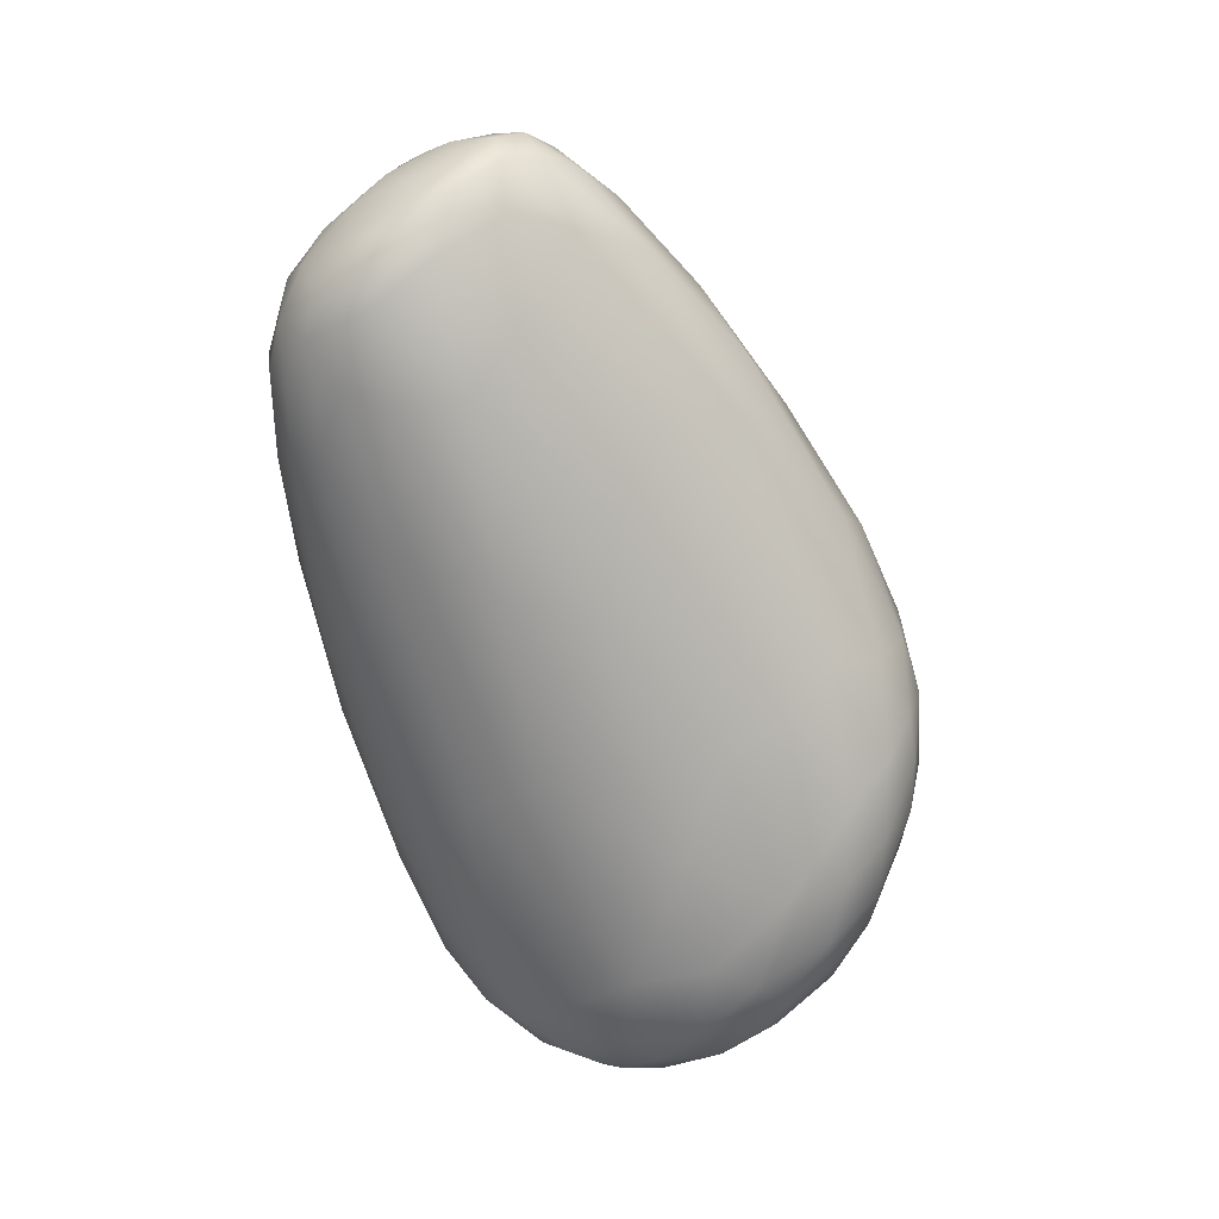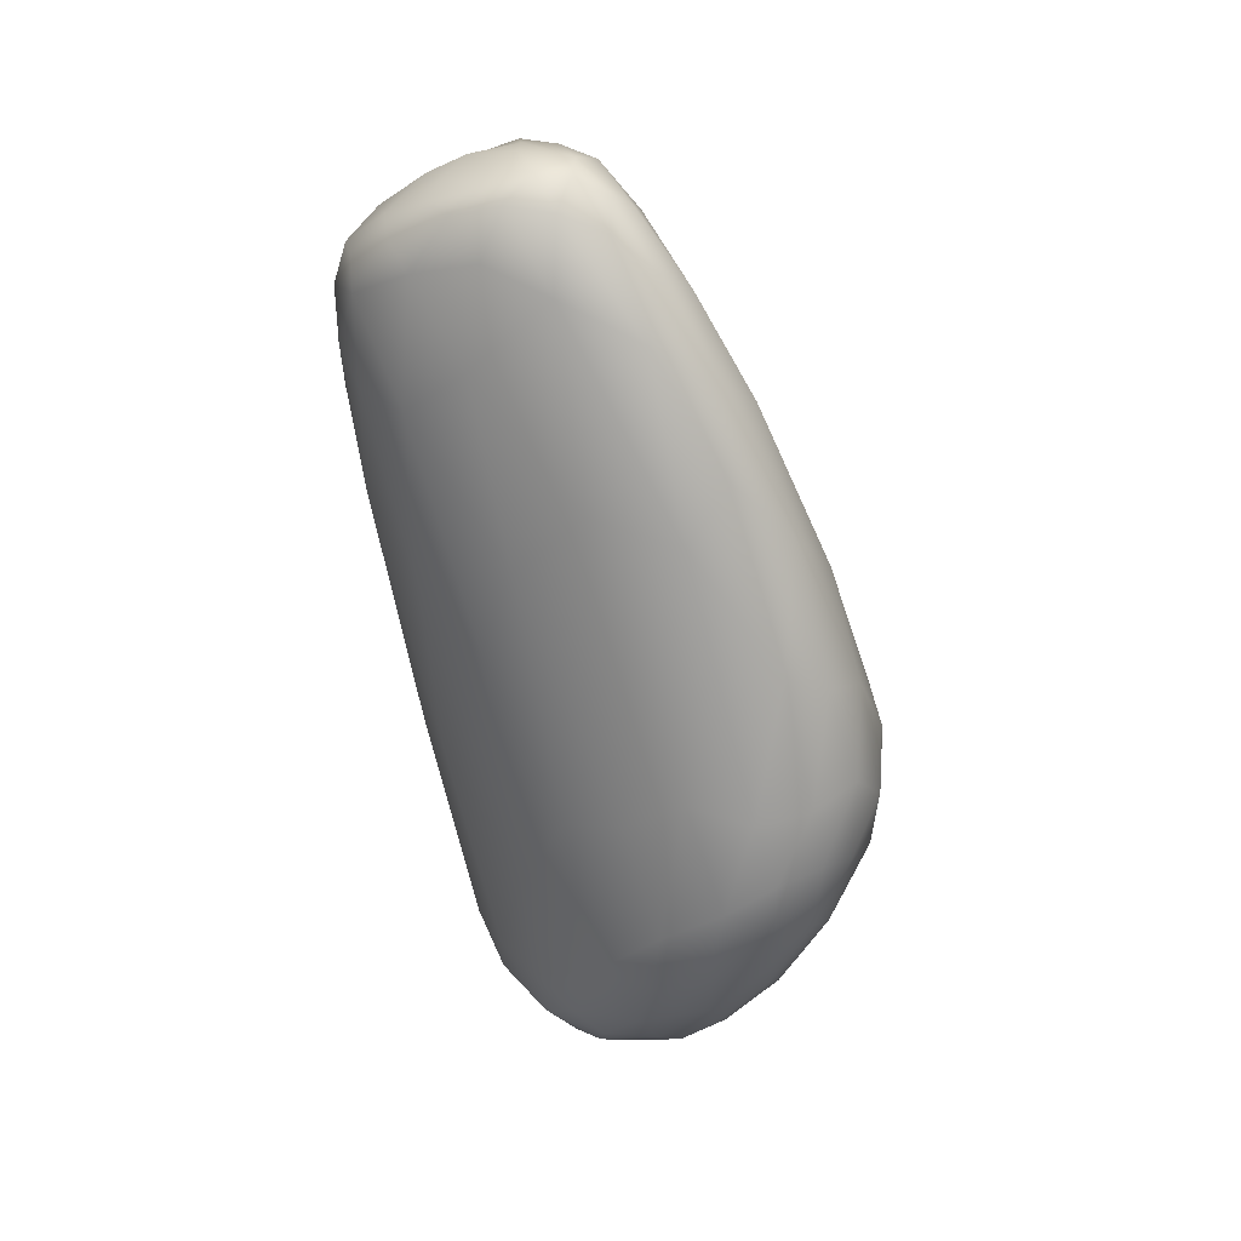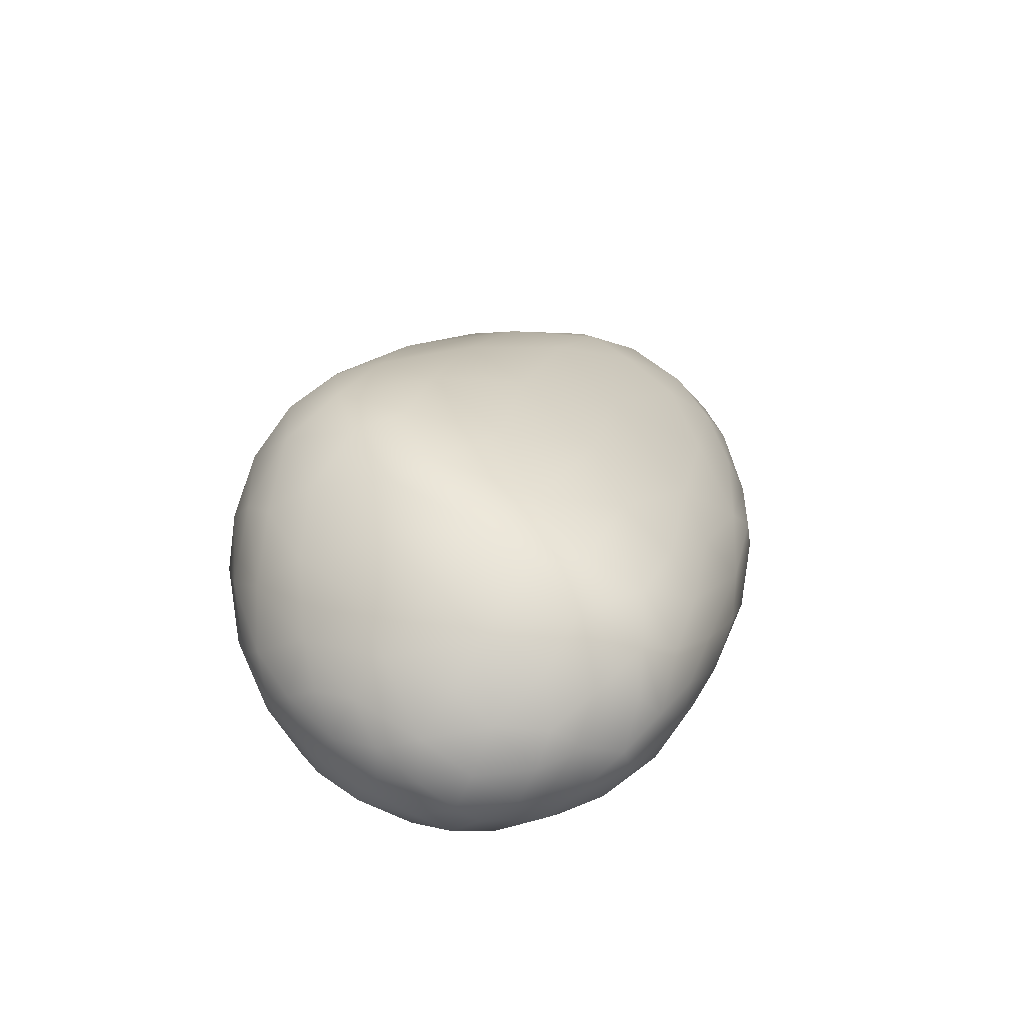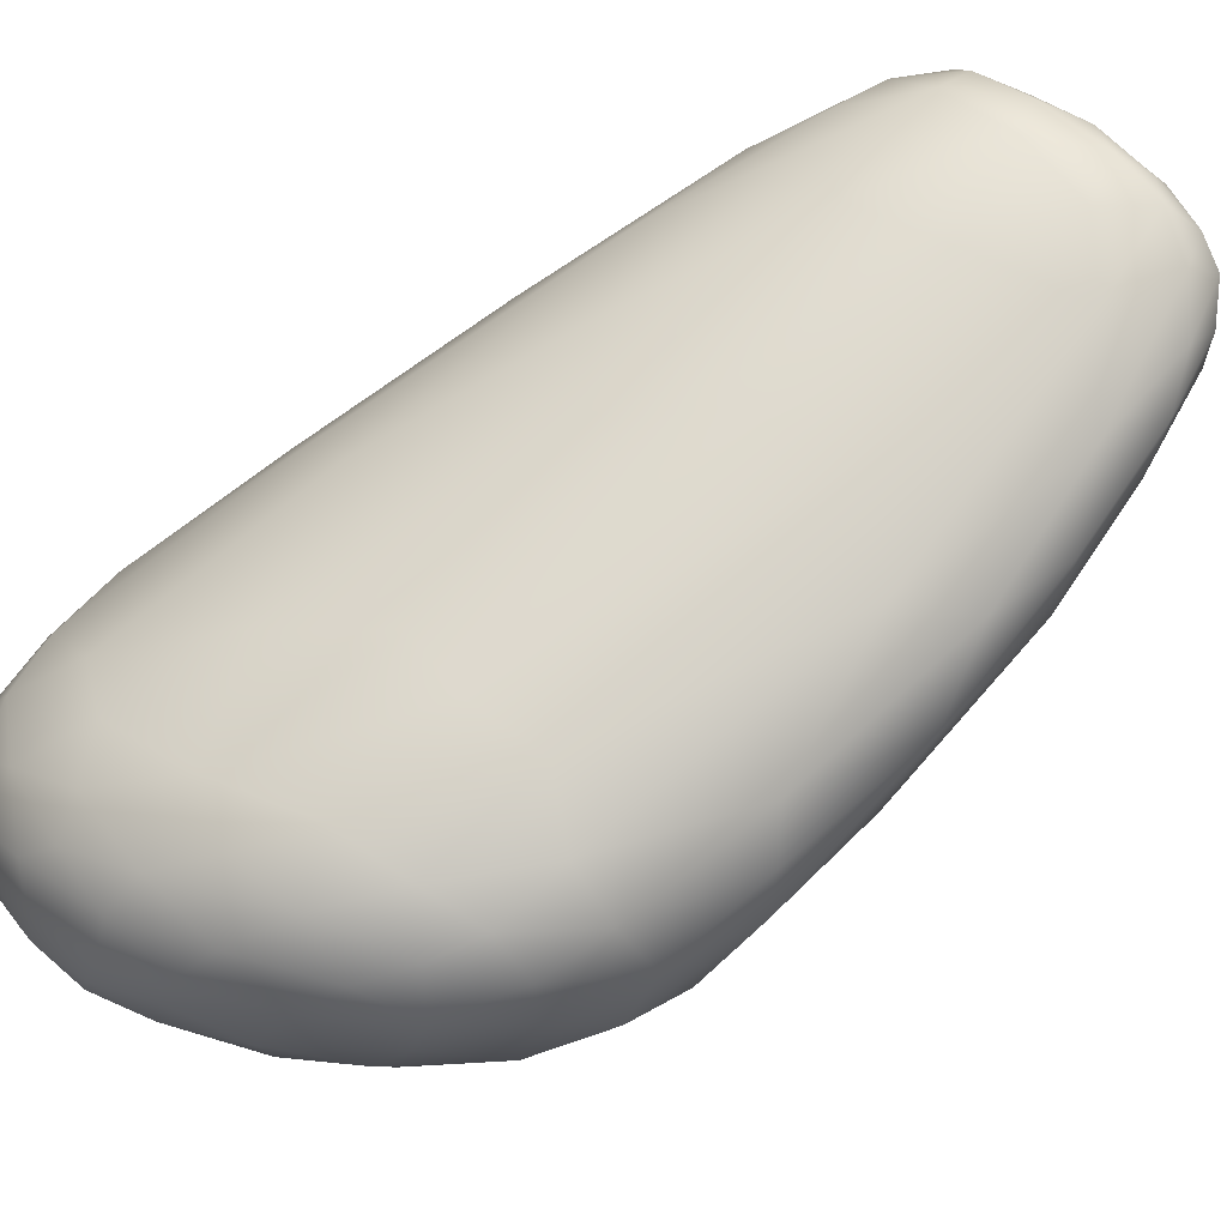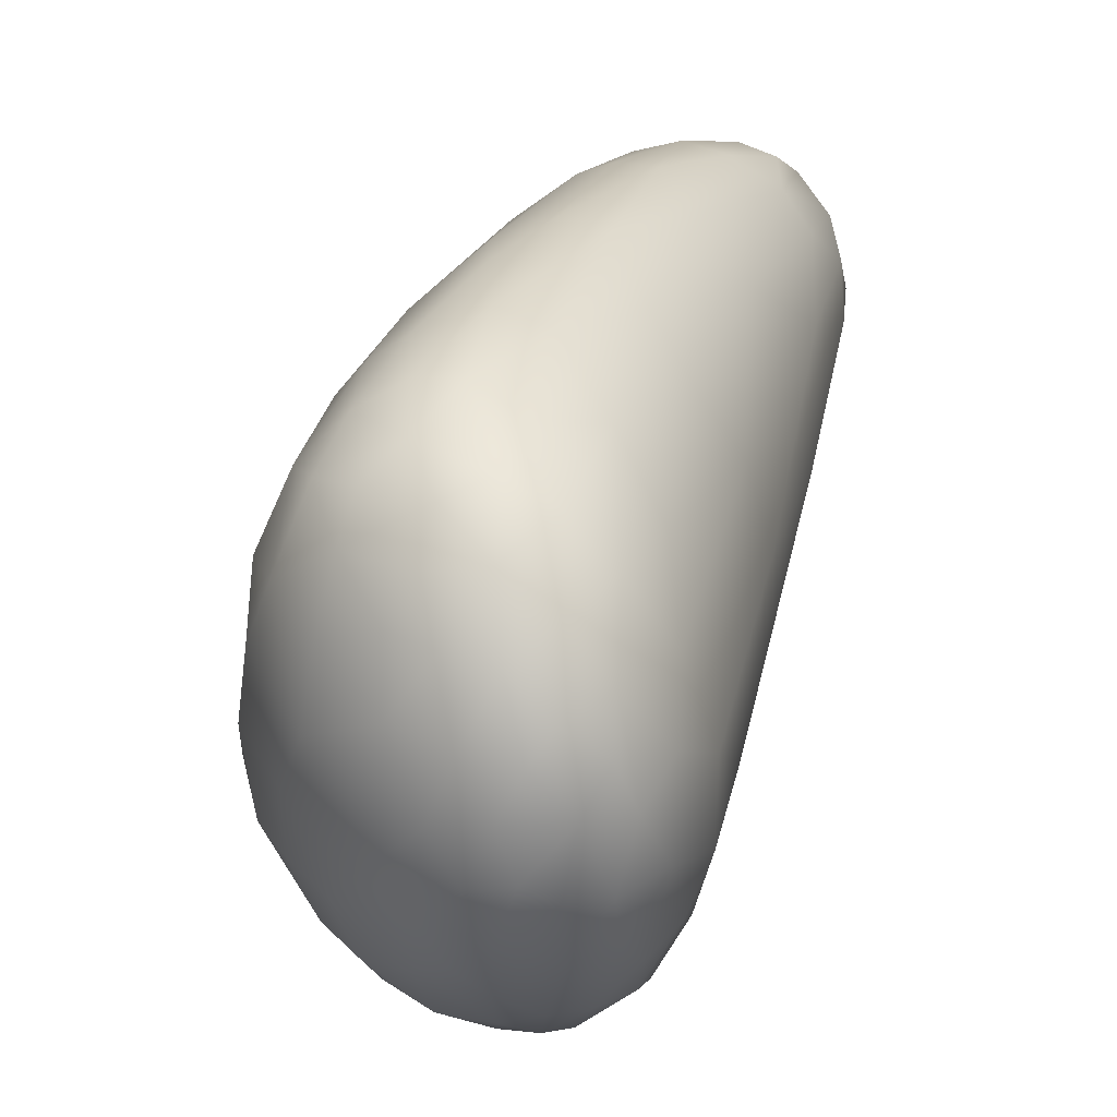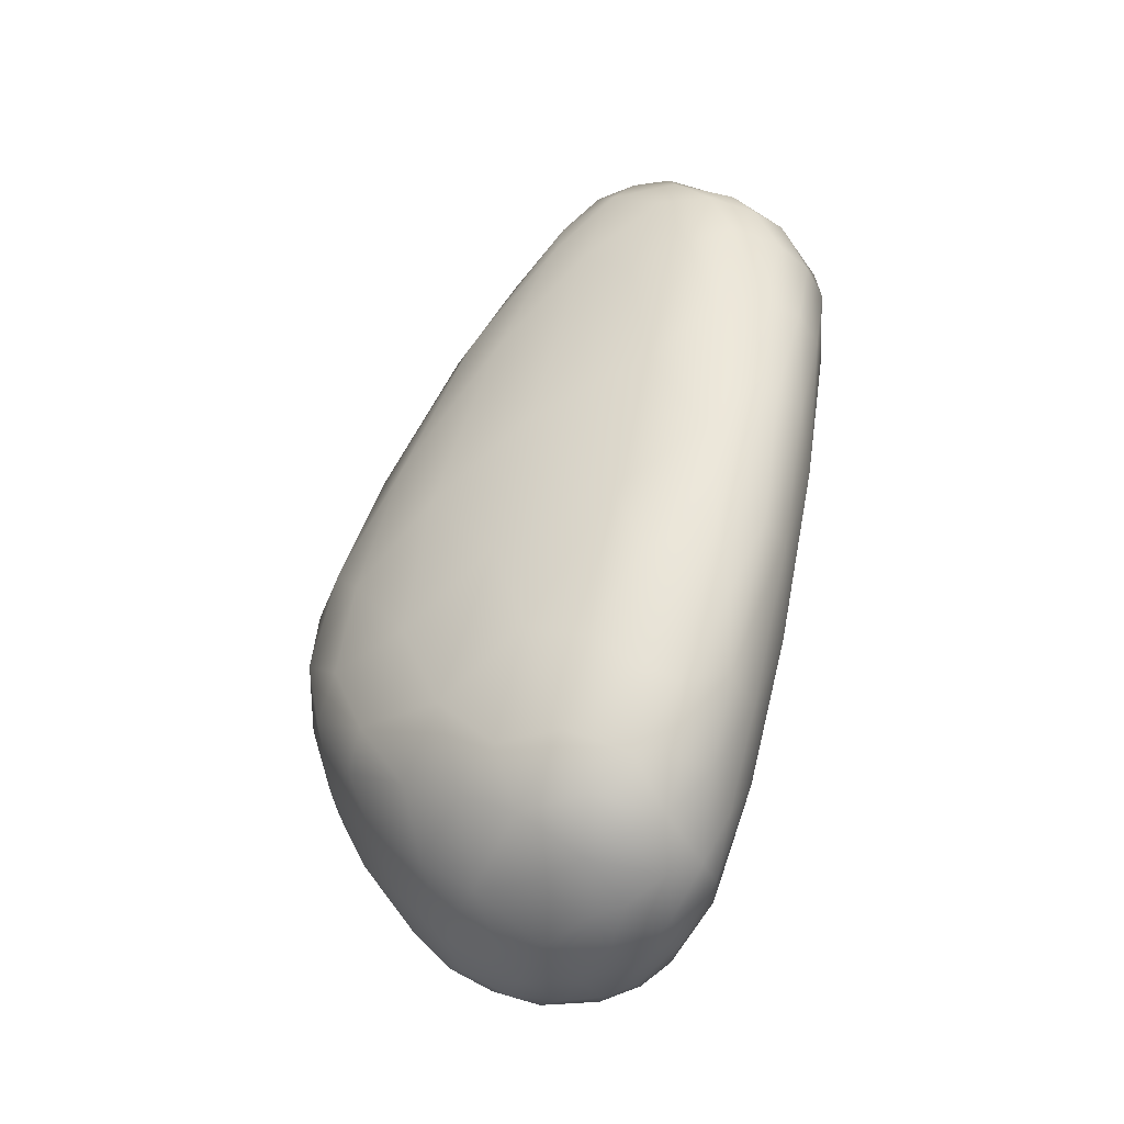
<metadata>
{"format":"obj","ext":"obj","renderer":"f3d","projection":"perspective","resolution":1024,"background":"white","views":[{"elev":23.5,"azim":-78.3,"up":"+Z"},{"elev":45.2,"azim":-30.7,"up":"+Z"},{"elev":-62.2,"azim":81.2,"up":"+Z"},{"elev":-53.6,"azim":-61.3,"up":"+Y"},{"elev":10.7,"azim":-166.7,"up":"+Y"},{"elev":-39.4,"azim":138.7,"up":"+Z"}]}
</metadata>
<code>
v -2.419 -98.76 1544
v -2.208 -98.91 1544
v -2.307 -98.69 1544
v -1.976 -98.84 1544
v -2.144 -98.72 1544
v -1.929 -97.46 1545
v -2.055 -97.62 1544
v -1.806 -97.59 1544
v -2.028 -96.78 1547
v -2.154 -96.77 1548
v -2.217 -96.74 1547
v -2.345 -96.76 1548
v -1.936 -97.34 1548
v -1.787 -97.39 1548
v -1.858 -97.64 1548
v -2.169 -97.51 1548
v -2.019 -97.48 1548
v -2.07 -97.69 1548
v -1.271 -97.83 1546
v -1.34 -97.7 1545
v -1.233 -98.14 1545
v -1.492 -98.54 1545
v -1.779 -98.74 1544
v -1.619 -98.89 1545
v -2.767 -98.43 1545
v -2.686 -98.7 1545
v -2.712 -98.34 1545
v -1.19 -98.2 1546
v -1.359 -97.68 1547
v -1.354 -97.95 1547
v -1.618 -97.26 1547
v -1.542 -97.52 1548
v -1.738 -97.16 1548
v -2.77 -97.85 1547
v -2.776 -98 1546
v -2.753 -97.36 1547
v -2.742 -97.2 1548
v -2.765 -97.42 1548
v -2.672 -97.04 1548
v -2.608 -97.06 1548
v -2.671 -97.24 1548
v -2.716 -97.33 1548
v -2.713 -97.67 1546
v -2.697 -98.08 1545
v -1.152 -98.32 1546
v -1.25 -98.8 1545
v -1.166 -98.61 1545
v -1.277 -98.42 1545
v -1.119 -98.78 1546
v -1.423 -98.83 1545
v -2.63 -98.5 1544
v -2.263 -97.6 1548
v -2.241 -97.75 1548
v -2.588 -97.43 1546
v -2.621 -97.75 1545
v -1.729 -97.6 1548
v -2.417 -97.43 1548
v -2.277 -97.34 1548
v -2.125 -97.24 1548
v -1.878 -97.22 1548
v -1.677 -97.44 1548
v -2.574 -98.32 1544
v -2.577 -98.13 1544
v -2.422 -97.19 1546
v -2.445 -97.46 1545
v -2.554 -97.83 1545
v -2.434 -97.92 1544
v -2.393 -97.65 1545
v -2.256 -97.42 1545
v -2.244 -97.78 1544
v -2.213 -97.55 1544
v -2.494 -97.21 1548
v -2.005 -97.8 1544
v -1.75 -97.77 1544
v -1.924 -97.97 1544
v -1.689 -98.03 1544
v -1.929 -98.23 1544
v -1.618 -98.34 1544
v -1.814 -98.42 1544
v -2.045 -98.53 1544
v -1.624 -97.6 1545
v -1.49 -97.91 1545
v -1.363 -98.13 1545
v -1.481 -97.6 1545
v -1.346 -97.89 1545
v -1.488 -97.45 1545
v -2.106 -98.01 1544
v -2.284 -98.06 1544
v -2.435 -98.21 1544
v -2.353 -98.33 1544
v -2.483 -98.5 1544
v -2.556 -98.76 1544
v -2.166 -98.28 1544
v -2.259 -98.5 1544
v -1.517 -97.31 1546
v -1.614 -97.16 1547
v -1.812 -96.92 1547
v -1.771 -97.01 1548
v -1.895 -96.97 1548
v -1.936 -96.87 1548
v -2.068 -96.83 1548
v -2.542 -96.88 1548
v -2.681 -97.07 1547
v -2.614 -97.18 1546
v -2.569 -96.92 1547
v -2.498 -96.82 1548
v -2.393 -96.79 1547
v -2.401 -96.95 1548
v -2.258 -96.83 1548
v -2.027 -96.93 1548
v -2.424 -96.94 1546
v -2.23 -97.21 1545
v -2.05 -97.31 1545
v -1.873 -97.32 1545
v -2.236 -96.97 1546
v -2.024 -97.14 1545
v -1.926 -97.04 1545
v -2.063 -96.92 1546
v -2.244 -96.8 1547
v -2.08 -96.79 1547
v -1.609 -97.22 1546
v -1.784 -96.98 1546
v -1.952 -96.83 1547
v -1.637 -97.32 1545
v -1.847 -97 1546
v -2.576 -97.4 1548
v -1.698 -97.42 1545
v -1.796 -97.22 1545
v -2.396 -99 1545
v -2.035 -99.02 1545
v -2.022 -99.53 1546
v -1.824 -99.54 1546
v -2.046 -99.53 1546
v -1.78 -98.71 1548
v -2.012 -98.75 1547
v -1.926 -98.32 1548
v -1.685 -98.48 1548
v -1.879 -99.1 1545
v -2.284 -99.44 1546
v -1.534 -97.71 1548
v -1.187 -98.92 1546
v -1.218 -98.49 1547
v -1.126 -98.67 1546
v -1.401 -98.21 1548
v -2.181 -96.97 1548
v -2.703 -97.71 1548
v -2.685 -98.25 1547
v -2.552 -98.3 1547
v -2.575 -97.57 1548
v -2.511 -97.91 1548
v -2.728 -98.62 1546
v -2.598 -98.77 1546
v -2.744 -98.76 1545
v -2.669 -98.95 1545
v -1.196 -99.11 1546
v -1.2 -99.01 1546
v -1.408 -99.17 1545
v -1.633 -99.17 1545
v -2.575 -99.05 1545
v -2.615 -99.07 1545
v -2.446 -99 1546
v -2.431 -99.28 1546
v -2.478 -99.3 1545
v -2.497 -99.23 1545
v -2.005 -97.08 1548
v -2.256 -97.12 1548
v -1.839 -97.14 1548
v -2.243 -99.16 1546
v -2.212 -99.43 1546
v -2.266 -99.42 1545
v -1.991 -99.48 1545
v -1.689 -99.47 1546
v -1.848 -99.36 1545
v -1.615 -99.49 1546
v -1.6 -99.36 1545
v -1.393 -99.33 1546
v -2.539 -98.96 1545
v -2.203 -99.38 1545
v -2.403 -99.24 1545
v -2.094 -99.31 1545
v -2.279 -99.23 1545
v -2.15 -99.14 1545
v -1.336 -98.81 1547
v -1.62 -97.75 1548
v -1.604 -98.12 1548
v -1.493 -98.44 1548
v -1.728 -97.88 1548
v -1.839 -97.88 1548
v -1.561 -98.85 1547
v -1.781 -98.15 1548
v -1.914 -98.01 1548
v -2.401 -97.6 1548
v -2.373 -97.8 1548
v -2.295 -98.46 1547
v -2.186 -98.05 1548
v -1.96 -97.79 1548
v -2.078 -97.88 1548
v -2.035 -99.36 1546
v -2.004 -99.5 1546
v -1.8 -99.43 1546
v -1.782 -99.15 1547
v -1.255 -99.15 1546
v -1.395 -99.15 1547
v -1.6 -99.21 1547
v -1.386 -99.35 1546
v -1.55 -99.39 1546
v -1.79 -99.52 1546
g grp1
f 3 2 1
f 5 4 2
f 8 7 6
f 11 10 9
f 12 10 11
f 15 14 13
f 18 17 16
f 21 20 19
f 24 23 22
f 27 26 25
f 19 29 28
f 30 28 29
f 32 29 31
f 32 30 29
f 33 32 31
f 36 35 34
f 38 37 36
f 41 40 39
f 42 41 39
f 42 39 37
f 38 42 37
f 43 25 35
f 25 43 44
f 27 25 44
f 19 28 45
f 45 21 19
f 48 47 46
f 47 21 45
f 49 47 45
f 48 21 47
f 48 50 22
f 50 24 22
f 27 51 26
f 53 18 52
f 18 15 17
f 55 43 54
f 55 44 43
f 52 18 16
f 17 15 13
f 14 15 56
f 58 57 52
f 16 58 52
f 59 58 16
f 59 16 17
f 59 17 13
f 60 13 14
f 14 56 61
f 63 62 51
f 27 63 51
f 44 63 27
f 65 54 64
f 65 55 54
f 66 55 65
f 66 44 55
f 63 44 66
f 66 67 63
f 69 68 65
f 68 66 65
f 68 67 66
f 68 70 67
f 71 68 69
f 71 7 70
f 68 71 70
f 57 58 72
f 74 73 7
f 8 74 7
f 74 75 73
f 76 75 74
f 77 75 76
f 78 77 76
f 79 77 78
f 79 23 80
f 78 22 23
f 78 23 79
f 81 74 8
f 82 76 74
f 83 48 22
f 78 83 22
f 82 83 78
f 82 74 81
f 82 81 84
f 85 82 84
f 83 82 85
f 76 82 78
f 85 21 83
f 20 85 84
f 20 84 86
f 85 20 21
f 73 70 7
f 73 87 70
f 88 67 70
f 87 88 70
f 89 67 88
f 89 62 63
f 67 89 63
f 91 89 90
f 51 62 91
f 91 62 89
f 51 92 26
f 91 1 92
f 91 92 51
f 75 87 73
f 93 88 87
f 90 89 88
f 93 90 88
f 94 90 93
f 94 91 90
f 3 91 94
f 3 1 91
f 87 77 93
f 75 77 87
f 80 93 77
f 80 94 93
f 5 94 80
f 3 5 2
f 5 3 94
f 80 77 79
f 23 4 80
f 80 4 5
f 95 29 19
f 96 29 95
f 31 29 96
f 98 96 97
f 96 98 31
f 98 33 31
f 99 33 98
f 98 100 99
f 100 98 97
f 10 101 100
f 99 100 101
f 97 9 100
f 9 10 100
f 39 40 102
f 103 37 39
f 37 103 36
f 103 104 36
f 43 36 104
f 103 105 104
f 105 103 39
f 105 39 102
f 106 105 102
f 106 107 105
f 12 106 102
f 109 102 108
f 12 102 109
f 106 12 107
f 101 110 99
f 101 10 109
f 71 6 7
f 104 54 43
f 64 104 111
f 104 64 54
f 112 65 64
f 112 69 65
f 113 6 71
f 113 71 69
f 112 113 69
f 6 113 114
f 111 104 105
f 115 112 64
f 115 64 111
f 116 112 115
f 118 117 116
f 118 116 115
f 112 116 113
f 107 111 105
f 119 115 111
f 107 119 111
f 119 118 115
f 119 11 120
f 119 120 118
f 11 119 107
f 12 11 107
f 9 120 11
f 19 20 95
f 86 95 20
f 121 95 86
f 122 97 96
f 122 96 95
f 122 9 97
f 123 9 122
f 123 120 9
f 124 121 86
f 121 122 95
f 125 122 121
f 125 121 124
f 72 126 57
f 126 72 41
f 125 120 123
f 125 123 122
f 125 117 118
f 124 86 84
f 127 124 84
f 127 84 81
f 128 124 127
f 114 128 127
f 128 125 124
f 128 116 117
f 128 117 125
f 116 114 113
f 114 116 128
f 6 127 81
f 6 81 8
f 6 114 127
f 120 125 118
f 109 10 12
f 46 50 48
f 21 48 83
f 34 38 36
f 35 36 43
f 2 129 1
f 130 2 4
f 1 129 92
f 133 132 131
f 136 135 134
f 136 134 137
f 23 138 4
f 4 138 130
f 133 131 139
f 138 23 24
f 61 140 32
f 143 142 141
f 28 142 143
f 28 30 142
f 142 30 144
f 144 30 140
f 145 109 108
f 110 101 109
f 32 140 30
f 34 147 146
f 146 147 148
f 34 146 38
f 38 146 42
f 150 149 146
f 149 42 146
f 149 126 42
f 126 41 42
f 151 147 34
f 152 147 151
f 34 35 151
f 151 25 153
f 151 35 25
f 25 26 153
f 26 154 153
f 155 143 141
f 28 143 45
f 143 49 45
f 156 49 155
f 49 143 155
f 156 47 49
f 156 46 47
f 50 46 157
f 157 46 156
f 24 50 158
f 159 154 26
f 152 151 160
f 153 160 151
f 153 154 160
f 160 161 152
f 160 162 161
f 160 163 162
f 164 154 159
f 164 160 154
f 109 145 110
f 110 145 165
f 166 145 108
f 145 59 165
f 166 59 145
f 165 167 110
f 110 167 99
f 99 167 33
f 59 166 58
f 165 59 13
f 165 60 167
f 165 13 60
f 167 60 14
f 167 14 61
f 166 72 58
f 163 160 164
f 161 162 168
f 162 169 168
f 162 163 139
f 164 139 163
f 170 139 164
f 139 169 162
f 102 40 108
f 72 166 108
f 133 171 132
f 171 172 132
f 171 173 172
f 108 40 72
f 138 158 173
f 138 24 158
f 132 172 174
f 175 172 173
f 175 173 158
f 158 157 175
f 175 176 172
f 175 157 176
f 32 33 61
f 61 33 167
f 156 176 157
f 156 155 176
f 92 177 26
f 139 170 133
f 133 170 171
f 170 178 171
f 164 179 170
f 179 178 170
f 164 159 179
f 159 177 179
f 177 159 26
f 92 129 177
f 180 171 178
f 181 178 179
f 181 180 178
f 177 129 179
f 179 129 181
f 180 173 171
f 180 138 173
f 182 138 180
f 182 181 129
f 181 182 180
f 2 182 129
f 2 130 182
f 130 138 182
f 142 183 141
f 142 144 183
f 140 184 144
f 184 185 144
f 140 61 184
f 56 184 61
f 186 183 144
f 184 187 185
f 187 184 56
f 187 15 188
f 187 56 15
f 186 189 183
f 186 185 137
f 185 190 137
f 137 189 186
f 187 190 185
f 191 190 188
f 188 190 187
f 191 136 190
f 136 137 190
f 126 192 57
f 149 192 126
f 149 150 193
f 148 150 146
f 161 194 148
f 194 150 148
f 192 52 57
f 192 193 53
f 192 149 193
f 53 52 192
f 194 195 150
f 195 193 150
f 195 53 193
f 135 195 194
f 135 136 195
f 196 188 15
f 18 197 196
f 18 196 15
f 53 197 18
f 197 53 195
f 197 191 196
f 191 188 196
f 195 136 197
f 136 191 197
f 161 148 152
f 169 198 168
f 169 199 198
f 199 169 131
f 169 139 131
f 168 194 161
f 168 198 135
f 200 198 199
f 200 201 198
f 135 194 168
f 201 135 198
f 41 72 40
f 141 202 155
f 141 183 202
f 183 203 202
f 189 203 183
f 189 204 203
f 134 189 137
f 201 189 134
f 205 155 202
f 155 205 176
f 203 206 205
f 204 206 203
f 204 189 201
f 200 204 201
f 174 176 205
f 174 172 176
f 206 207 174
f 200 207 206
f 206 204 200
f 207 200 199
f 131 132 207
f 207 132 174
f 207 199 131
f 174 205 206
f 205 202 203
f 135 201 134
f 185 186 144
f 50 157 158
f 147 152 148

</code>
